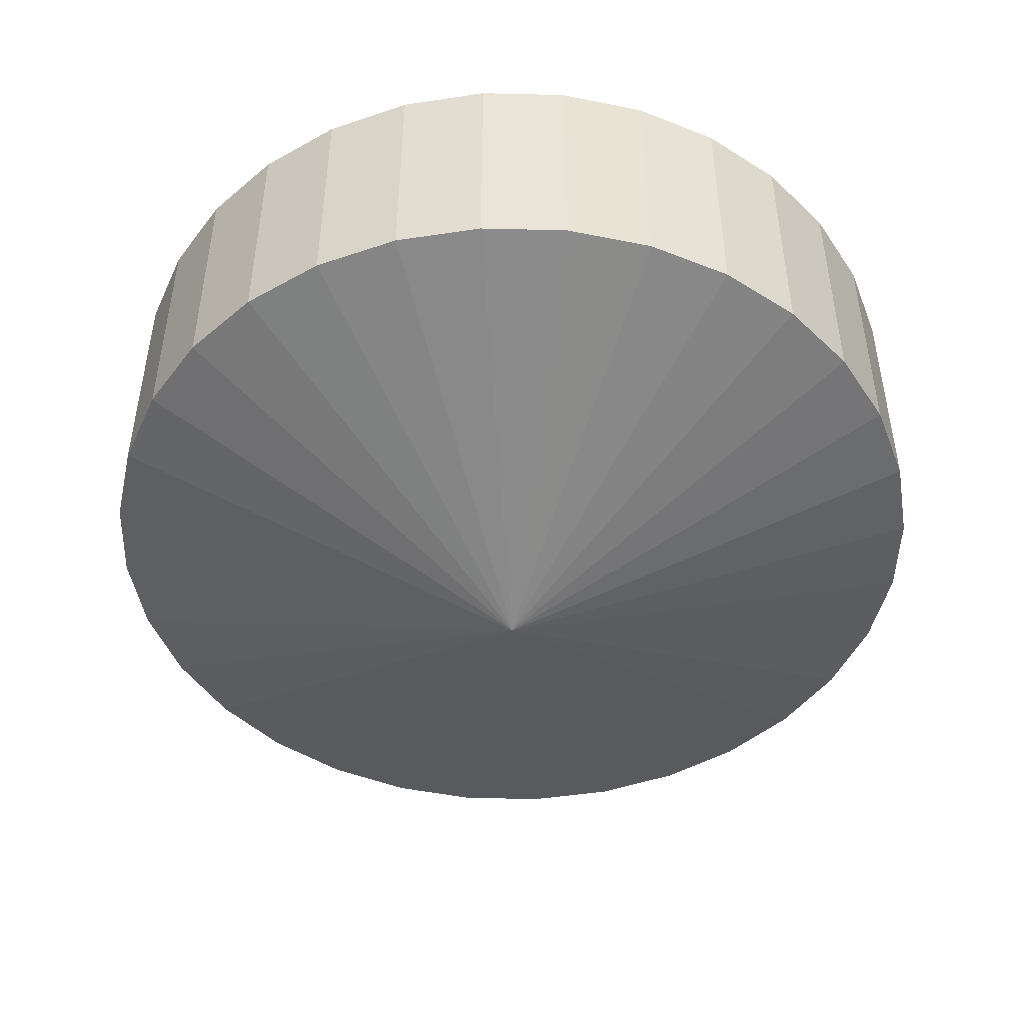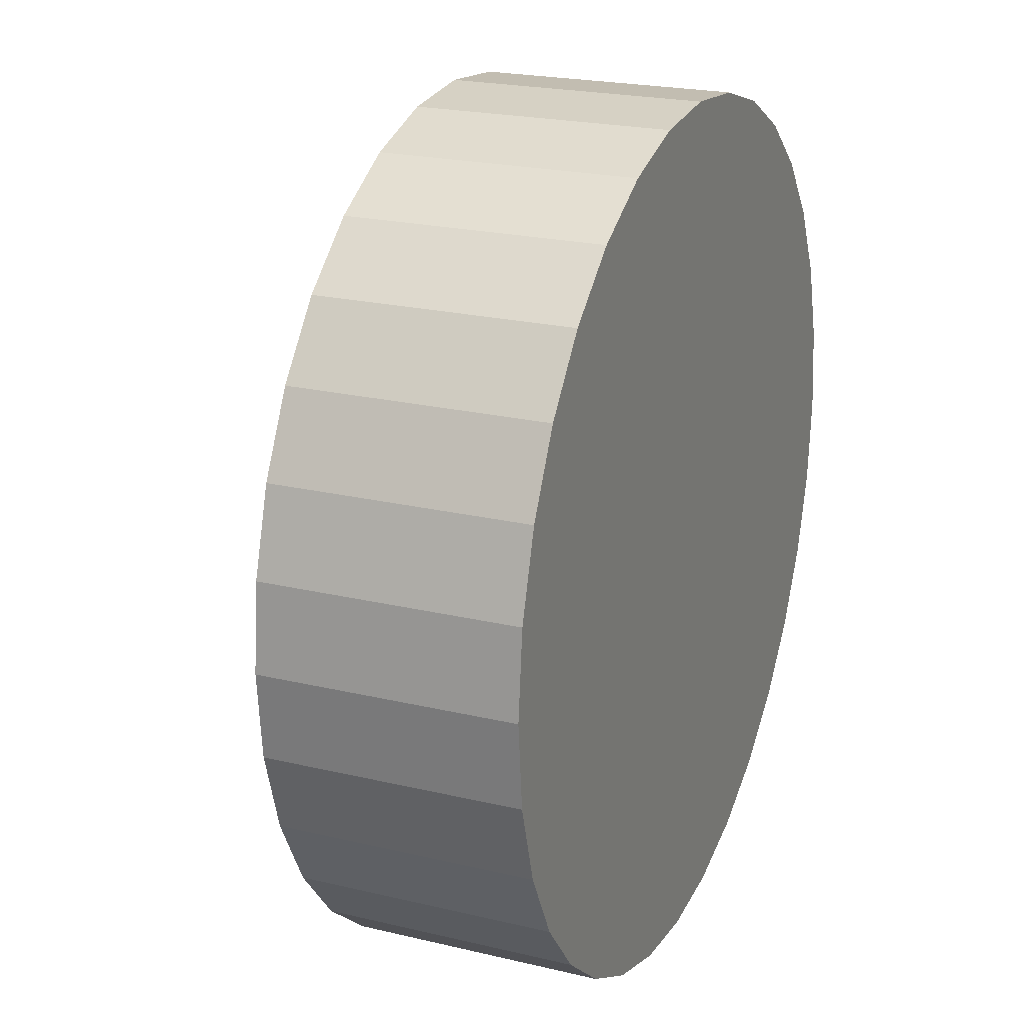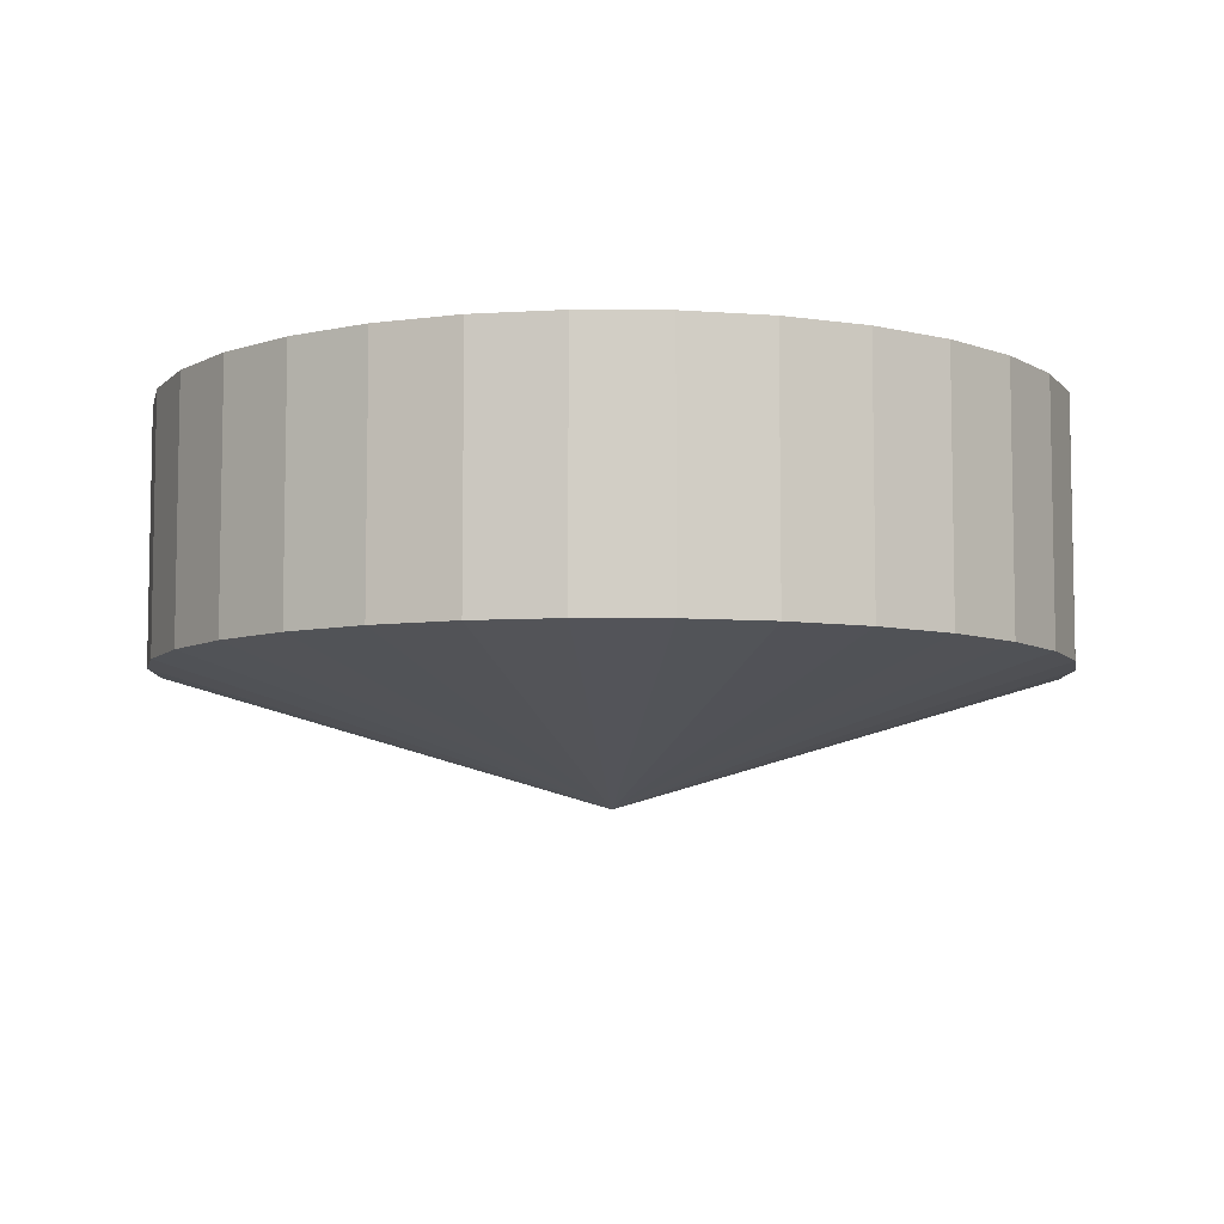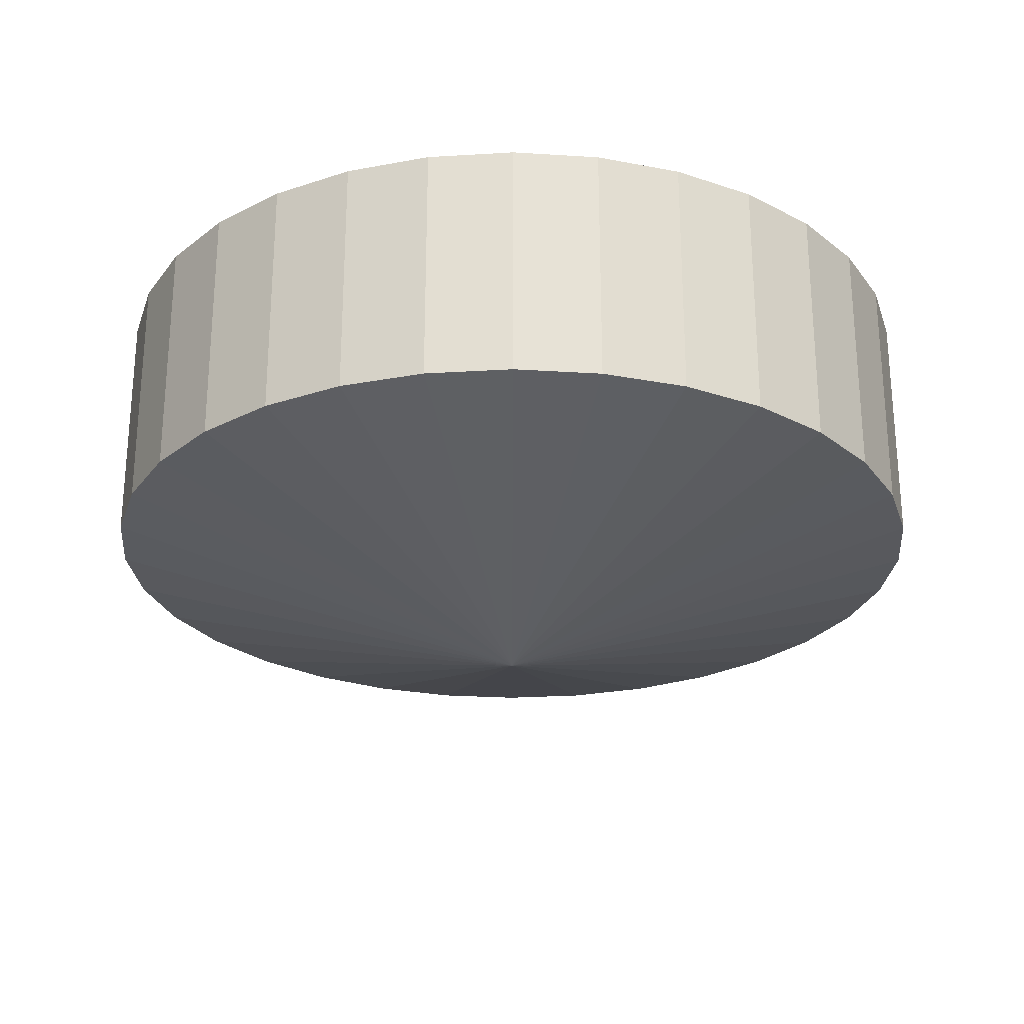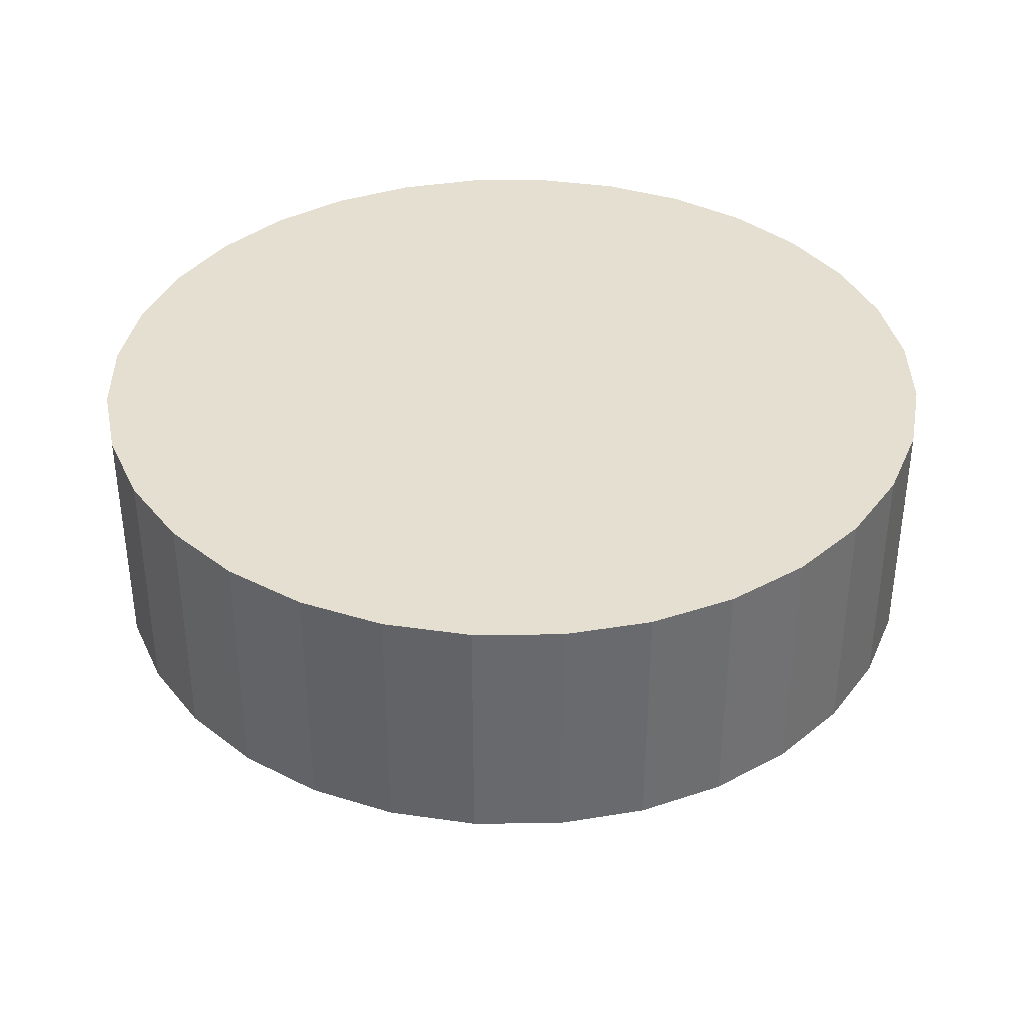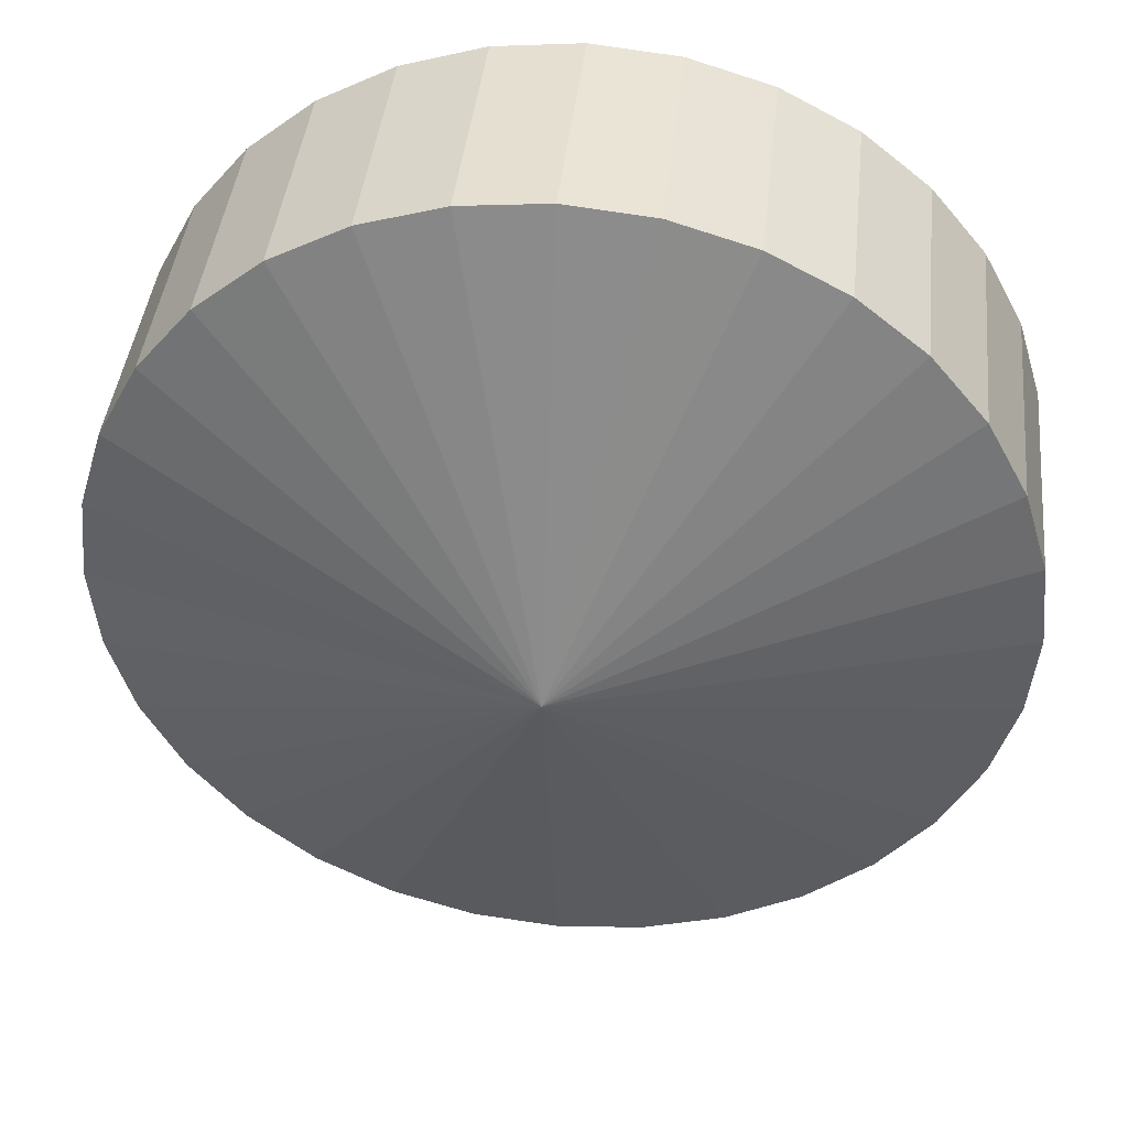
<metadata>
{"format":"obj","ext":"obj","renderer":"f3d","projection":"perspective","resolution":1024,"background":"white","views":[{"elev":-47.3,"azim":-29.7,"up":"+Y"},{"elev":21.9,"azim":112.7,"up":"+Z"},{"elev":-7.2,"azim":-51.7,"up":"+Y"},{"elev":-25.7,"azim":33.6,"up":"+Y"},{"elev":37.4,"azim":38.7,"up":"+Y"},{"elev":41.5,"azim":6.0,"up":"+Z"}]}
</metadata>
<code>
o Cylinder.002
v 0 -0.59 -0.95
v 0 -0.05 -0.95
v 0.1853 -0.59 -0.9317
v 0.1853 -0.05 -0.9317
v 0.3635 -0.59 -0.8777
v 0.3635 -0.05 -0.8777
v 0.5278 -0.59 -0.7899
v 0.5278 -0.05 -0.7899
v 0.6718 -0.59 -0.6718
v 0.6718 -0.05 -0.6718
v 0.7899 -0.59 -0.5278
v 0.7899 -0.05 -0.5278
v 0.8777 -0.59 -0.3635
v 0.8777 -0.05 -0.3635
v 0.9317 -0.59 -0.1853
v 0.9317 -0.05 -0.1853
v 0.95 -0.59 -0
v 0.95 -0.05 -0
v 0.9317 -0.59 0.1853
v 0.9317 -0.05 0.1853
v 0.8777 -0.59 0.3635
v 0.8777 -0.05 0.3635
v 0.7899 -0.59 0.5278
v 0.7899 -0.05 0.5278
v 0.6718 -0.59 0.6718
v 0.6718 -0.05 0.6718
v 0.5278 -0.59 0.7899
v 0.5278 -0.05 0.7899
v 0.3635 -0.59 0.8777
v 0.3635 -0.05 0.8777
v 0.1853 -0.59 0.9317
v 0.1853 -0.05 0.9317
v -0 -0.59 0.95
v -0 -0.05 0.95
v -0.1853 -0.59 0.9317
v -0.1853 -0.05 0.9317
v -0.3635 -0.59 0.8777
v -0.3635 -0.05 0.8777
v -0.5278 -0.59 0.7899
v -0.5278 -0.05 0.7899
v -0.6718 -0.59 0.6718
v -0.6718 -0.05 0.6718
v -0.7899 -0.59 0.5278
v -0.7899 -0.05 0.5278
v -0.8777 -0.59 0.3635
v -0.8777 -0.05 0.3635
v -0.9317 -0.59 0.1853
v -0.9317 -0.05 0.1853
v -0.95 -0.59 -1e-06
v -0.95 -0.05 -1e-06
v -0.9317 -0.59 -0.1853
v -0.9317 -0.05 -0.1853
v -0.8777 -0.59 -0.3635
v -0.8777 -0.05 -0.3635
v -0.7899 -0.59 -0.5278
v -0.7899 -0.05 -0.5278
v -0.6718 -0.59 -0.6718
v -0.6718 -0.05 -0.6718
v -0.5278 -0.59 -0.7899
v -0.5278 -0.05 -0.7899
v -0.3635 -0.59 -0.8777
v -0.3635 -0.05 -0.8777
v -0.1853 -0.59 -0.9317
v -0.1853 -0.05 -0.9317
v 0 -0.59 -0.95
v -0.1853 -0.59 -0.9317
v -0.3635 -0.59 -0.8777
v -0.5278 -0.59 -0.7899
v -0.6718 -0.59 -0.6718
v -0.7899 -0.59 -0.5278
v -0.8777 -0.59 -0.3635
v -0.9317 -0.59 -0.1853
v -0.95 -0.59 -0
v -0.9317 -0.59 0.1853
v -0.8777 -0.59 0.3635
v -0.7899 -0.59 0.5278
v -0.6718 -0.59 0.6718
v -0.5278 -0.59 0.7899
v -0.3635 -0.59 0.8777
v -0.1853 -0.59 0.9317
v 0 -0.59 0.95
v 0.1853 -0.59 0.9317
v 0.3635 -0.59 0.8777
v 0.5278 -0.59 0.7899
v 0.6718 -0.59 0.6718
v 0.7899 -0.59 0.5278
v 0.8777 -0.59 0.3635
v -0 -0.87 0
v 0.9317 -0.59 0.1853
v 0.95 -0.59 -1e-06
v 0.9317 -0.59 -0.1853
v 0.8777 -0.59 -0.3635
v 0.7899 -0.59 -0.5278
v 0.6718 -0.59 -0.6718
v 0.5278 -0.59 -0.7899
v 0.3635 -0.59 -0.8777
v 0.1853 -0.59 -0.9317
f 2 3 1
f 4 5 3
f 6 7 5
f 8 9 7
f 10 11 9
f 12 13 11
f 14 15 13
f 16 17 15
f 18 19 17
f 20 21 19
f 22 23 21
f 24 25 23
f 26 27 25
f 28 29 27
f 30 31 29
f 32 33 31
f 34 35 33
f 36 37 35
f 38 39 37
f 40 41 39
f 42 43 41
f 44 45 43
f 46 47 45
f 48 49 47
f 50 51 49
f 52 53 51
f 54 55 53
f 56 57 55
f 58 59 57
f 60 61 59
f 54 38 22
f 62 63 61
f 64 1 63
f 15 31 47
f 65 88 66
f 66 88 67
f 67 88 68
f 68 88 69
f 69 88 70
f 70 88 71
f 71 88 72
f 72 88 73
f 73 88 74
f 74 88 75
f 75 88 76
f 76 88 77
f 77 88 78
f 78 88 79
f 79 88 80
f 80 88 81
f 81 88 82
f 82 88 83
f 83 88 84
f 84 88 85
f 85 88 86
f 86 88 87
f 87 88 89
f 89 88 90
f 90 88 91
f 91 88 92
f 92 88 93
f 93 88 94
f 94 88 95
f 95 88 96
f 96 88 97
f 97 88 65
f 72 80 89
f 2 4 3
f 4 6 5
f 6 8 7
f 8 10 9
f 10 12 11
f 12 14 13
f 14 16 15
f 16 18 17
f 18 20 19
f 20 22 21
f 22 24 23
f 24 26 25
f 26 28 27
f 28 30 29
f 30 32 31
f 32 34 33
f 34 36 35
f 36 38 37
f 38 40 39
f 40 42 41
f 42 44 43
f 44 46 45
f 46 48 47
f 48 50 49
f 50 52 51
f 52 54 53
f 54 56 55
f 56 58 57
f 58 60 59
f 60 62 61
f 6 4 2
f 2 64 6
f 64 62 6
f 62 60 58
f 58 56 54
f 54 52 50
f 50 48 54
f 48 46 54
f 46 44 42
f 42 40 38
f 38 36 34
f 34 32 38
f 32 30 38
f 30 28 26
f 26 24 22
f 22 20 18
f 18 16 22
f 16 14 22
f 14 12 10
f 10 8 6
f 62 58 6
f 58 54 6
f 46 42 54
f 42 38 54
f 30 26 22
f 14 10 6
f 38 30 22
f 22 14 6
f 6 54 22
f 62 64 63
f 64 2 1
f 63 1 3
f 3 5 7
f 7 9 15
f 9 11 15
f 11 13 15
f 15 17 19
f 19 21 15
f 21 23 15
f 23 25 31
f 25 27 31
f 27 29 31
f 31 33 35
f 35 37 31
f 37 39 31
f 39 41 43
f 43 45 47
f 47 49 51
f 51 53 55
f 55 57 63
f 57 59 63
f 59 61 63
f 63 3 7
f 39 43 31
f 43 47 31
f 47 51 63
f 51 55 63
f 63 7 15
f 15 23 31
f 63 15 47
f 97 65 66
f 66 67 68
f 68 69 72
f 69 70 72
f 70 71 72
f 72 73 74
f 74 75 72
f 75 76 72
f 76 77 80
f 77 78 80
f 78 79 80
f 80 81 82
f 82 83 80
f 83 84 80
f 84 85 86
f 86 87 89
f 89 90 91
f 91 92 93
f 93 94 97
f 94 95 97
f 95 96 97
f 97 66 68
f 84 86 80
f 86 89 80
f 89 91 97
f 91 93 97
f 97 68 72
f 72 76 80
f 97 72 89

</code>
